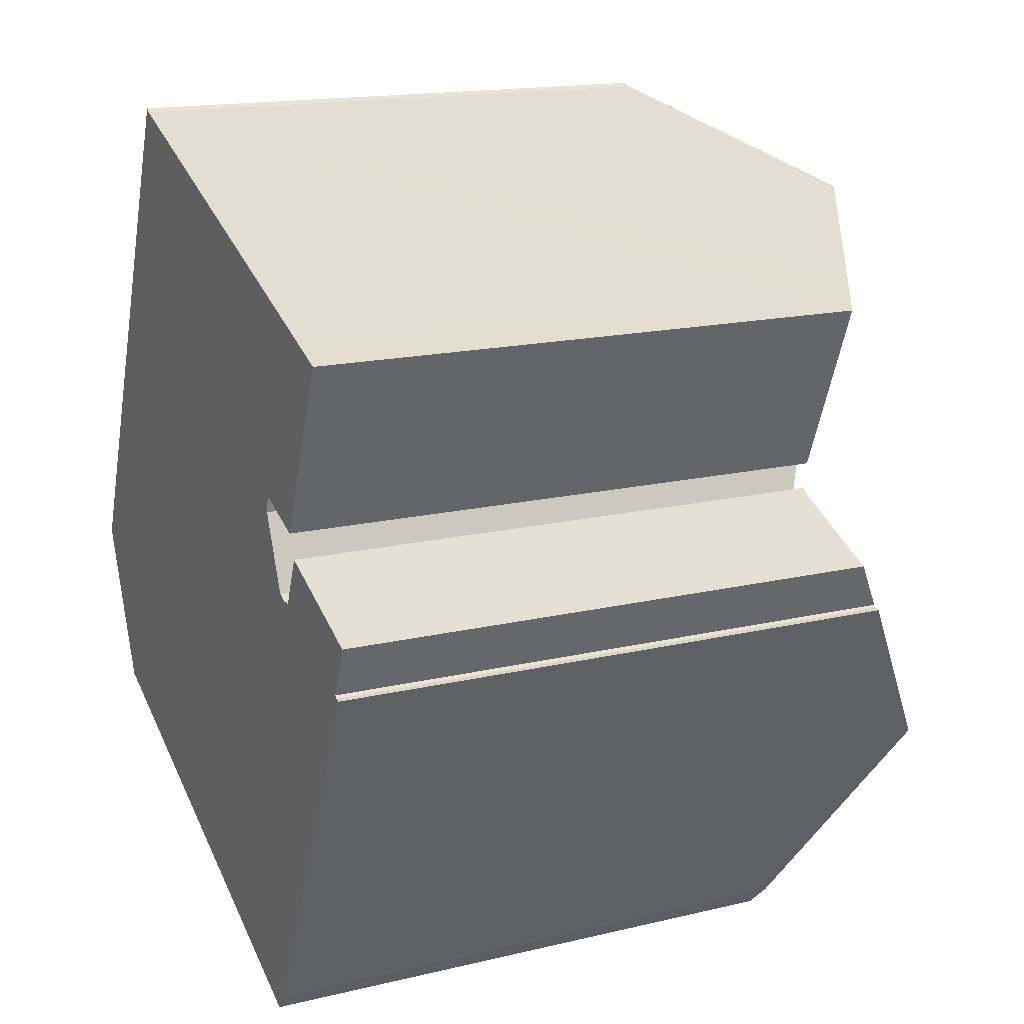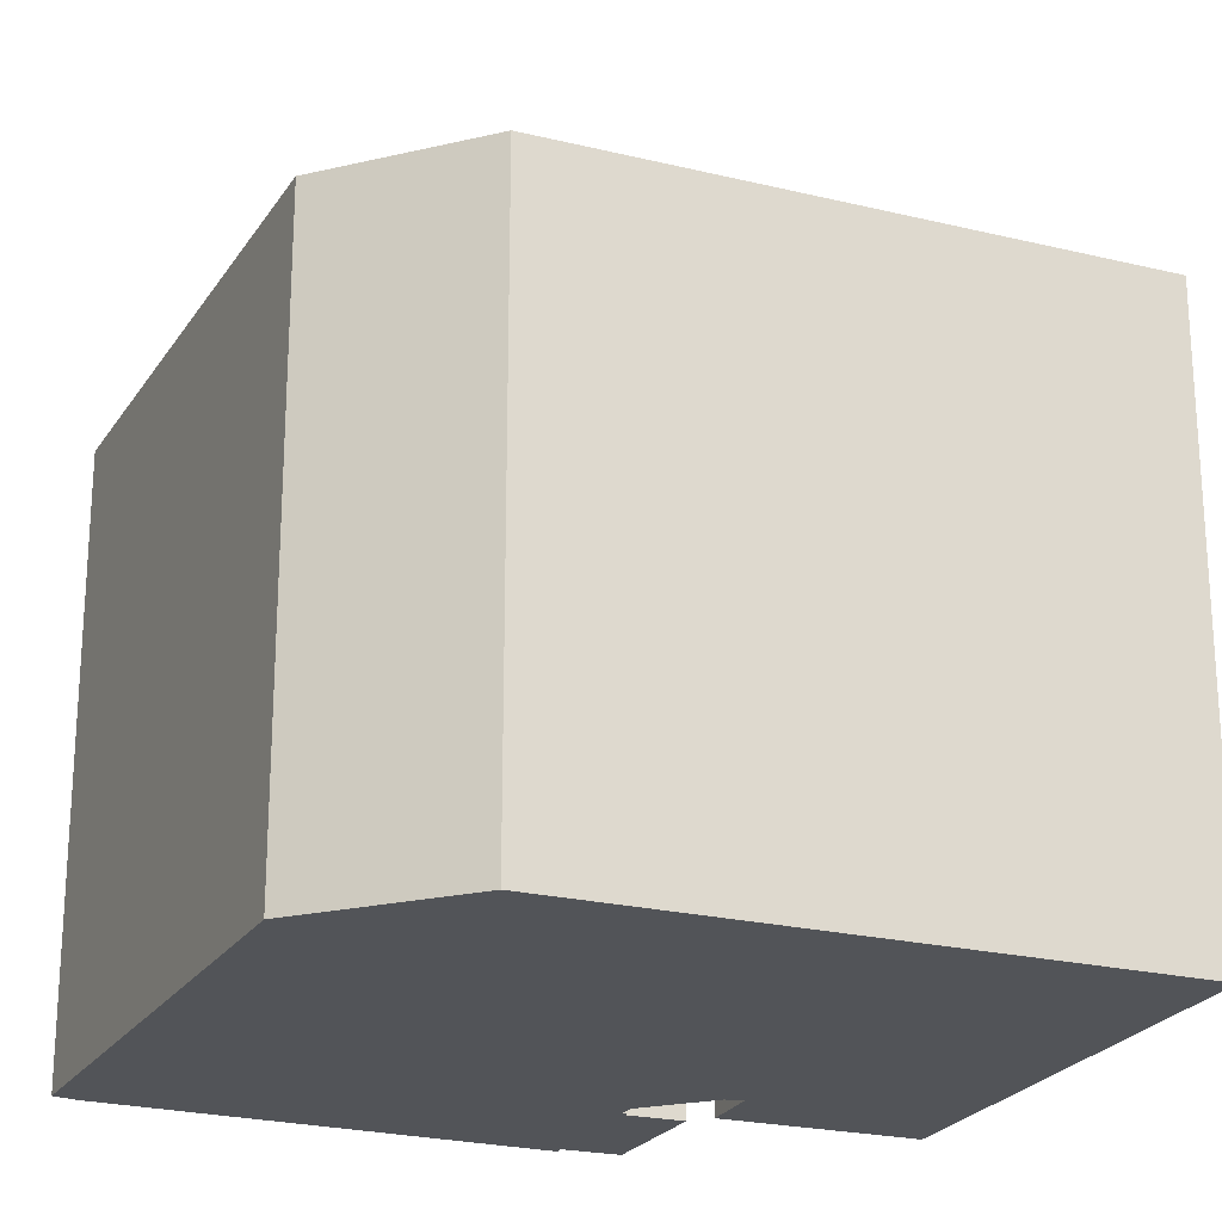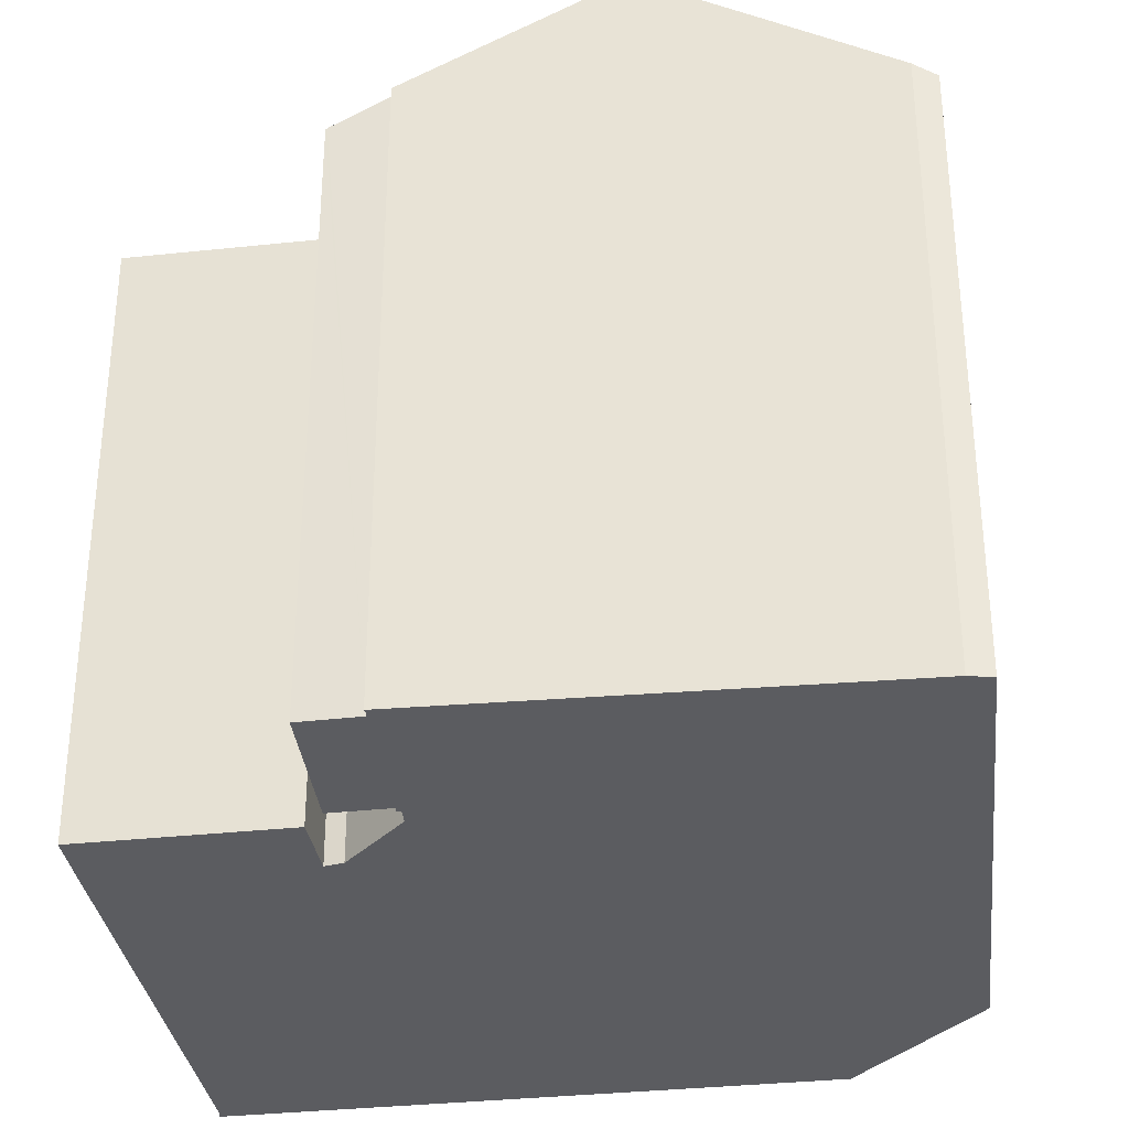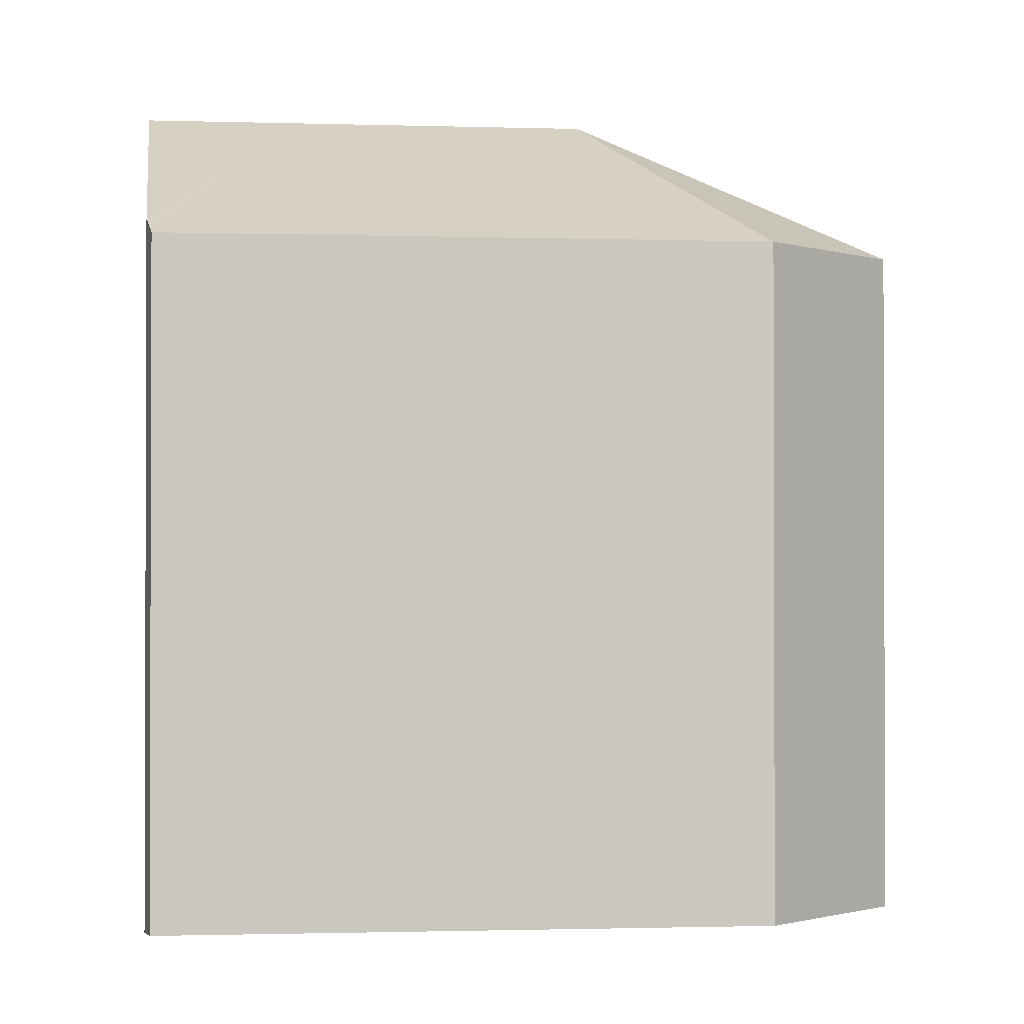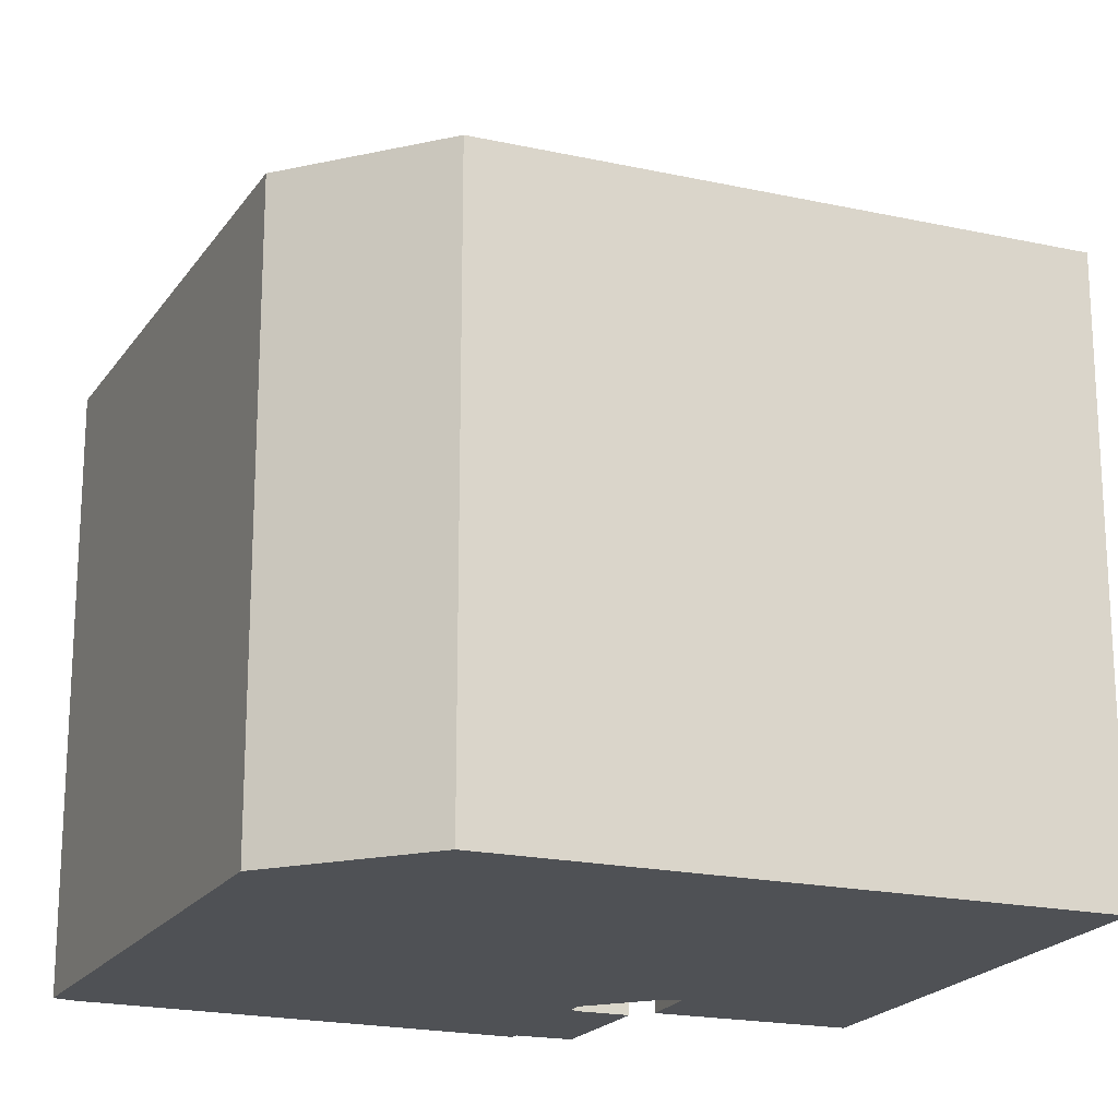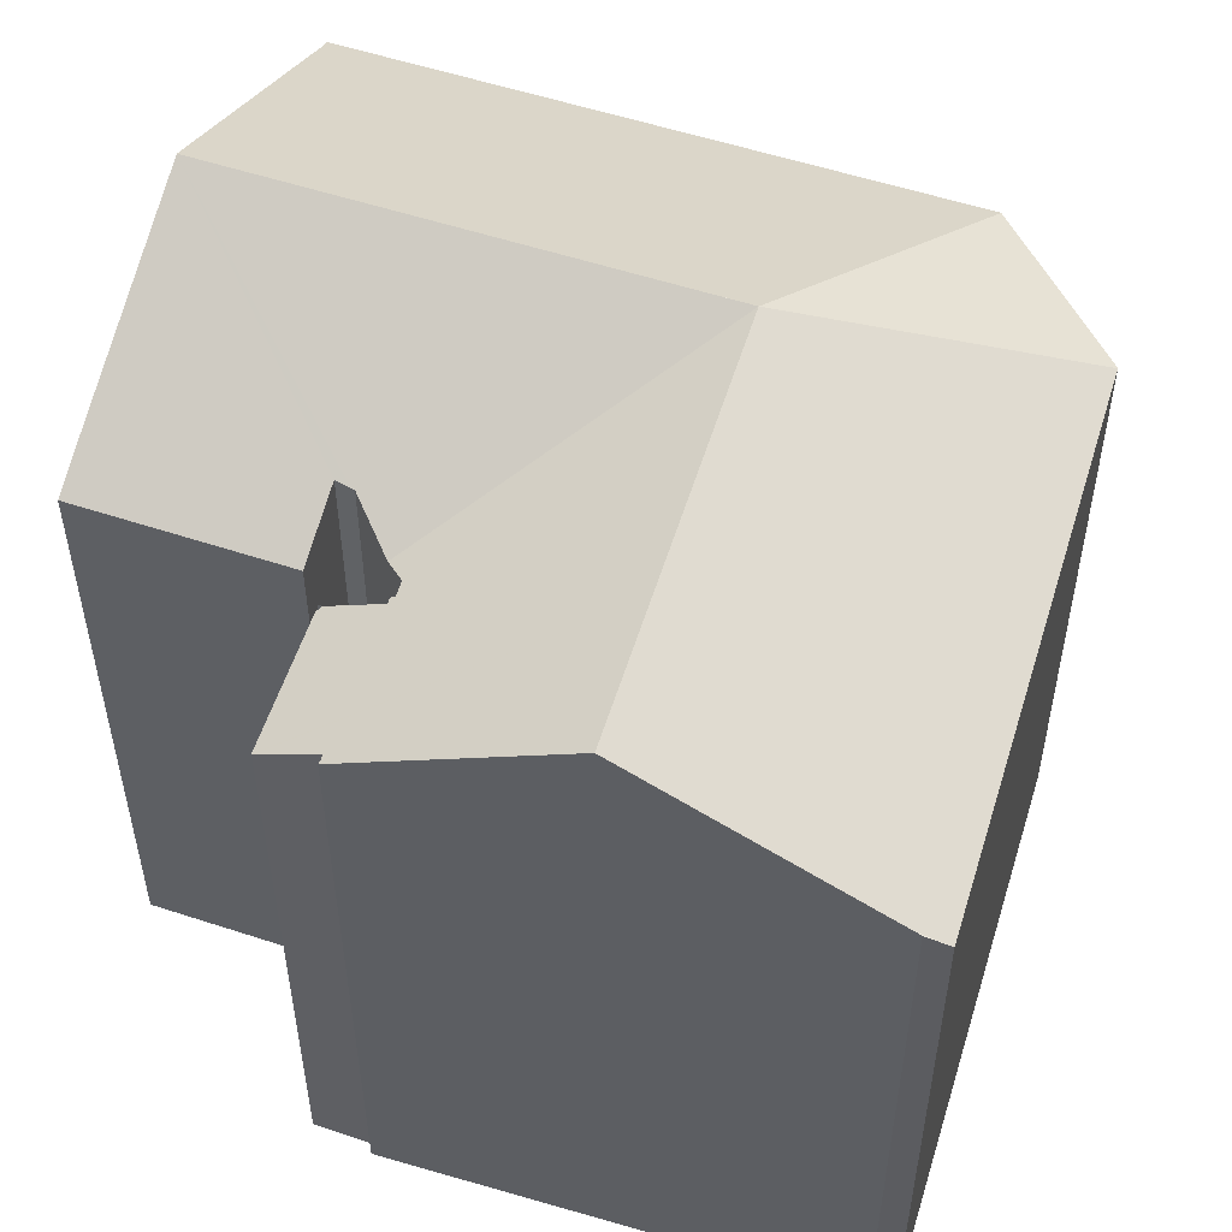
<metadata>
{"format":"obj","ext":"obj","renderer":"f3d","projection":"perspective","resolution":1024,"background":"white","views":[{"elev":16.4,"azim":64.0,"up":"+Z"},{"elev":-22.8,"azim":-90.4,"up":"+Y"},{"elev":-34.6,"azim":120.3,"up":"+Y"},{"elev":-1.2,"azim":-162.8,"up":"+Y"},{"elev":-19.6,"azim":-90.0,"up":"+Y"},{"elev":55.0,"azim":131.3,"up":"+Y"}]}
</metadata>
<code>
v  8.869 21.85 0.381
v  13.4 17.76 -10.1
v  2.053 17.76 -4.978
v  16.32 21.85 -2.981
v  16.67 17.76 -11.58
v  17.14 18.21 -10.87
v  19.48 21.23 -5.673
v  19.95 21.85 -4.622
v  2.042 17.76 -4.973
v  0 17.76 1.087e-15
v  0.083 17.76 0.204
v  3.634 17.76 8.893
v  4.461 17.76 10.92
v  6.618 17.76 16.2
v  6.768 17.85 16.08
v  7.242 18.11 15.9
v  7.312 18.15 15.87
v  11.82 21.85 7.596
v  14.12 21.85 13.22
v  16.93 18.98 5.165
v  17.57 18.39 3.605
v  18.83 18.06 5.011
v  19.54 18.9 11.12
v  21.07 18.07 10.51
v  17.04 19.03 5.691
v  16.95 19 5.278
v  18.5 18.62 2.697
v  18.29 18.68 2.665
v  18.34 18.61 2.779
v  19.27 17.71 4.235
v  19.09 17.77 4.172
v  22.84 17.68 2.671
v  17.87 18.68 2.853
v  22.82 17.71 2.626
v  22.22 18.59 1.071
v  22.31 18.61 0.998
v  22.46 18.59 0.961
v  6.768 -9.849e-16 16.08
v  6.618 -9.917e-16 16.2
v  18.29 -1.632e-16 2.665
v  17.87 -1.747e-16 2.853
v  18.5 -1.651e-16 2.697
v  18.34 -1.702e-16 2.779
v  19.14 -2.626e-16 4.289
v  19.14 17.78 4.289
v  22.84 -1.636e-16 2.671
v  19.27 -2.593e-16 4.235
v  22.31 -6.111e-17 0.998
v  22.22 -6.558e-17 1.071
v  7.312 -9.719e-16 15.87
v  19.54 -6.806e-16 11.12
v  21.07 -6.437e-16 10.51
v  7.242 -9.735e-16 15.9
v  14.12 -8.098e-16 13.22
v  22.46 -5.884e-17 0.961
v  18.83 -3.068e-16 5.011
v  17.04 -3.485e-16 5.691
v  16.93 -3.163e-16 5.165
v  16.95 -3.232e-16 5.278
v  17.57 -2.207e-16 3.605
v  22.82 -1.608e-16 2.626
v  19.09 -2.555e-16 4.172
v  2.042 3.045e-16 -4.973
v  0 0 0
v  3.634 -5.445e-16 8.893
v  0.083 -1.249e-17 0.204
v  4.461 -6.685e-16 10.92
v  17.07 18.12 -11.02
v  17.07 6.747e-16 -11.02
v  19.48 3.474e-16 -5.673
v  19.95 2.83e-16 -4.622
v  17.14 6.658e-16 -10.87
v  16.67 7.09e-16 -11.58
v  13.4 6.186e-16 -10.1
v  2.053 3.048e-16 -4.978
g defaultobject
f 1 2 3
f 2 1 4
f 2 4 5
f 5 4 6
f 6 4 7
f 7 4 8
f 9 1 3
f 1 9 10
f 11 1 10
f 1 11 12
f 1 12 13
f 1 13 14
f 1 14 15
f 1 15 16
f 1 16 17
f 1 17 18
f 18 17 19
f 1 20 21
f 20 1 19
f 19 1 18
f 22 23 24
f 23 22 25
f 23 25 19
f 19 25 26
f 19 26 20
f 27 28 29
f 30 27 31
f 27 30 32
f 21 4 1
f 4 21 33
f 4 33 28
f 4 28 27
f 4 27 32
f 4 32 34
f 4 34 35
f 4 35 8
f 8 35 36
f 8 36 37
f 14 38 15
f 38 14 39
f 33 40 28
f 40 33 41
f 29 42 27
f 42 29 43
f 44 30 45
f 30 44 32
f 32 44 46
f 46 44 47
f 35 48 36
f 48 35 49
f 17 23 19
f 23 17 16
f 23 16 15
f 23 15 38
f 23 38 24
f 24 38 50
f 24 50 51
f 24 51 52
f 50 38 53
f 51 50 54
f 48 37 36
f 37 48 55
f 52 22 24
f 22 52 56
f 57 26 25
f 26 57 20
f 20 57 58
f 58 57 59
f 58 21 20
f 21 41 33
f 41 21 58
f 41 58 60
f 34 49 35
f 49 34 32
f 49 32 46
f 49 46 61
f 22 57 25
f 57 22 56
f 40 29 28
f 29 40 43
f 42 31 27
f 31 42 45
f 45 42 44
f 44 42 62
f 63 10 9
f 10 63 64
f 64 11 10
f 11 64 12
f 12 64 13
f 13 64 14
f 14 64 39
f 39 64 65
f 65 64 66
f 39 65 67
f 37 7 8
f 7 37 55
f 7 55 6
f 6 55 68
f 68 55 69
f 69 55 70
f 70 55 71
f 69 70 72
f 69 5 68
f 5 69 73
f 73 2 5
f 2 73 3
f 3 73 9
f 9 73 74
f 9 74 63
f 63 74 75
f 63 66 64
f 66 63 65
f 65 63 75
f 65 75 74
f 65 74 67
f 67 74 39
f 39 74 73
f 39 73 69
f 39 69 38
f 38 69 53
f 53 69 72
f 53 72 50
f 50 72 70
f 50 70 54
f 54 70 71
f 54 71 58
f 54 58 59
f 54 59 57
f 54 57 51
f 51 57 56
f 51 56 52
f 71 60 58
f 60 71 41
f 41 71 40
f 40 71 48
f 48 71 55
f 40 48 42
f 40 42 43
f 42 48 49
f 42 49 62
f 62 49 44
f 44 49 47
f 49 46 47
f 46 49 61

</code>
